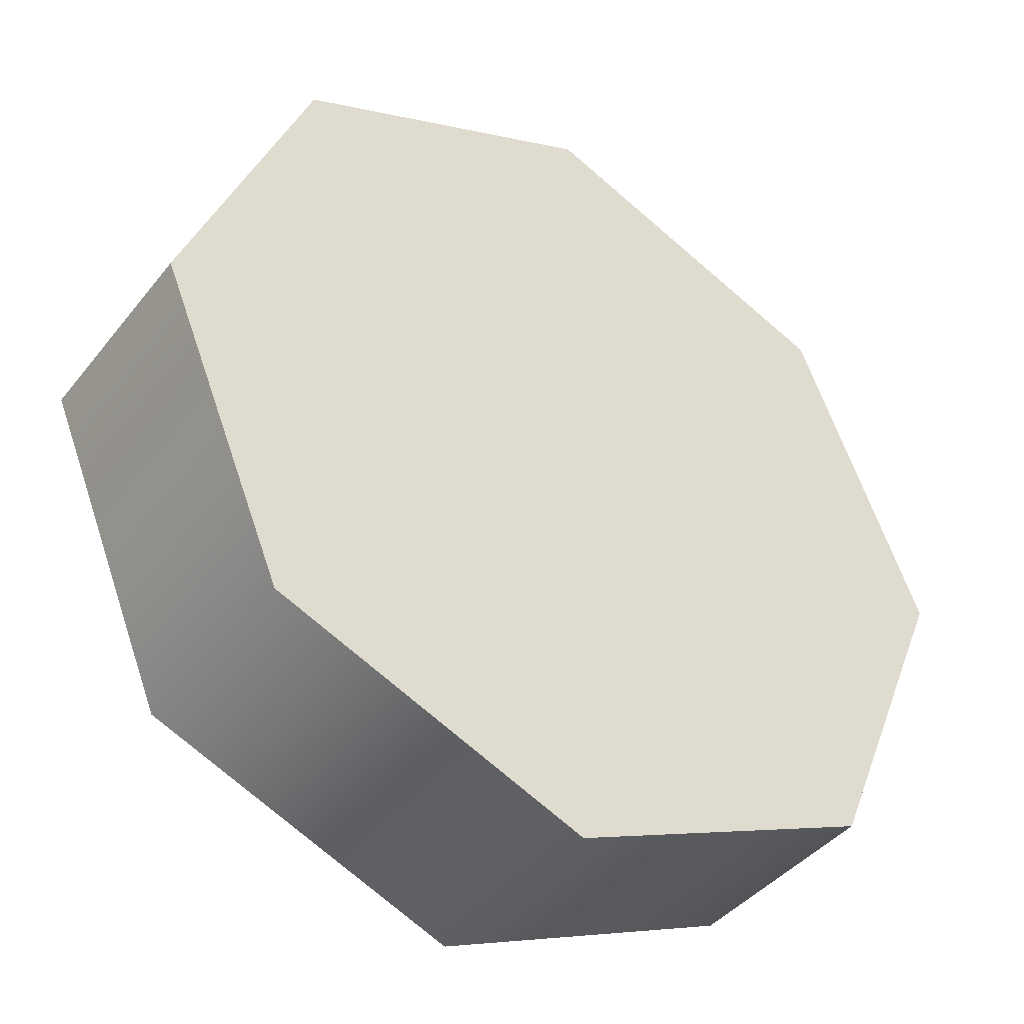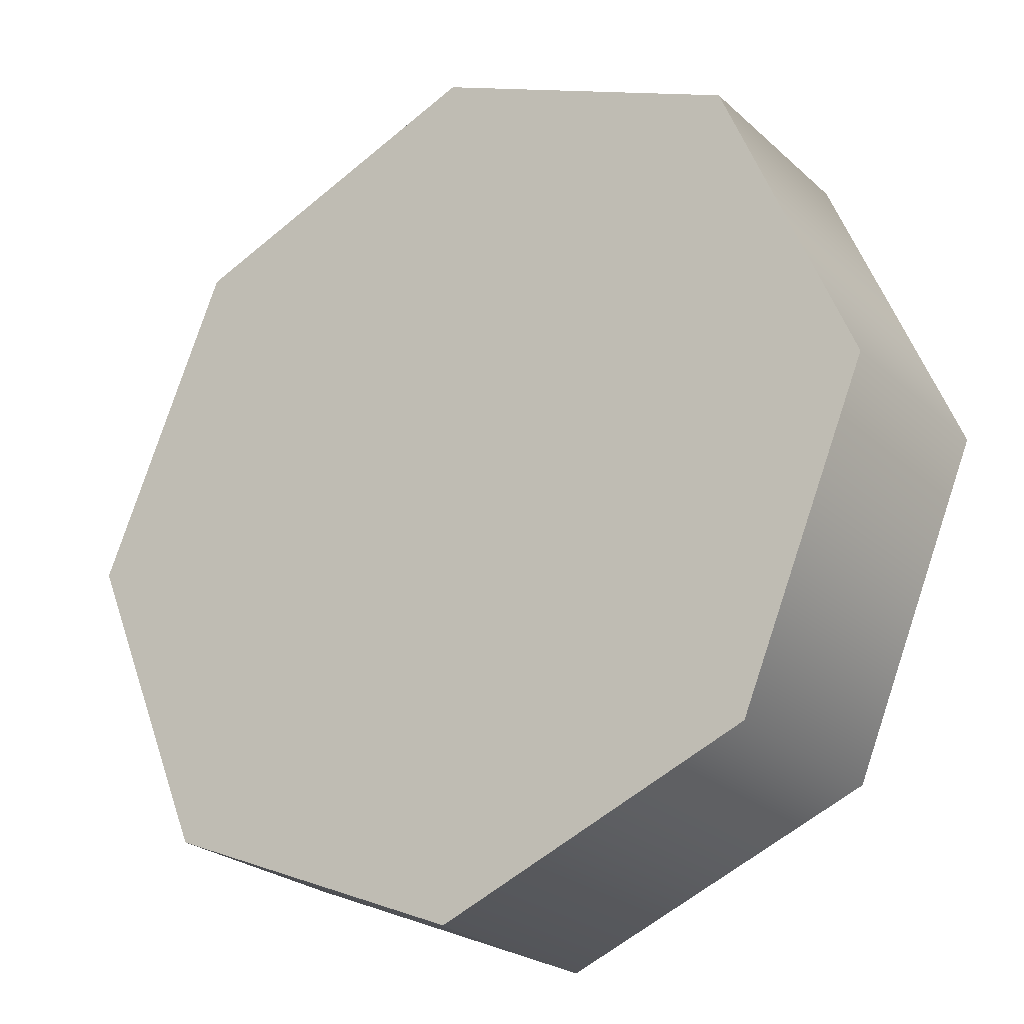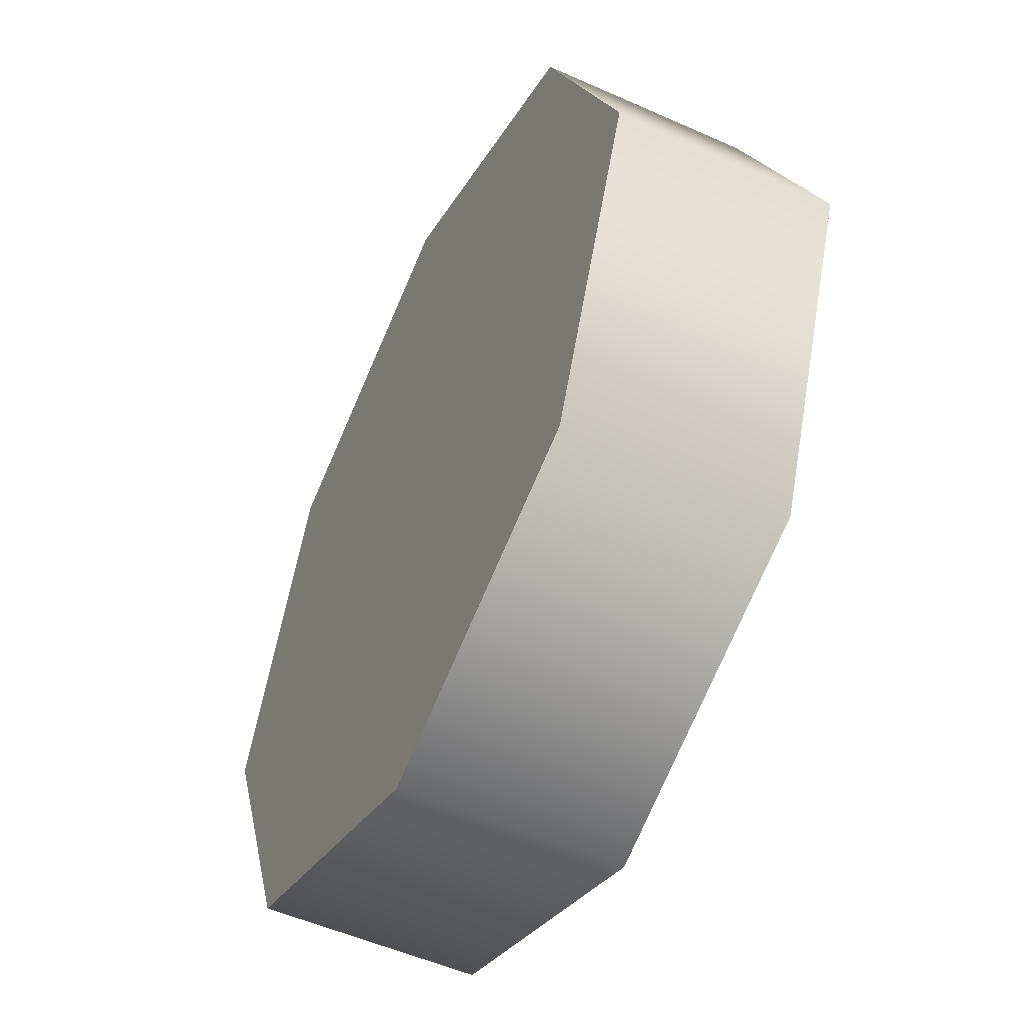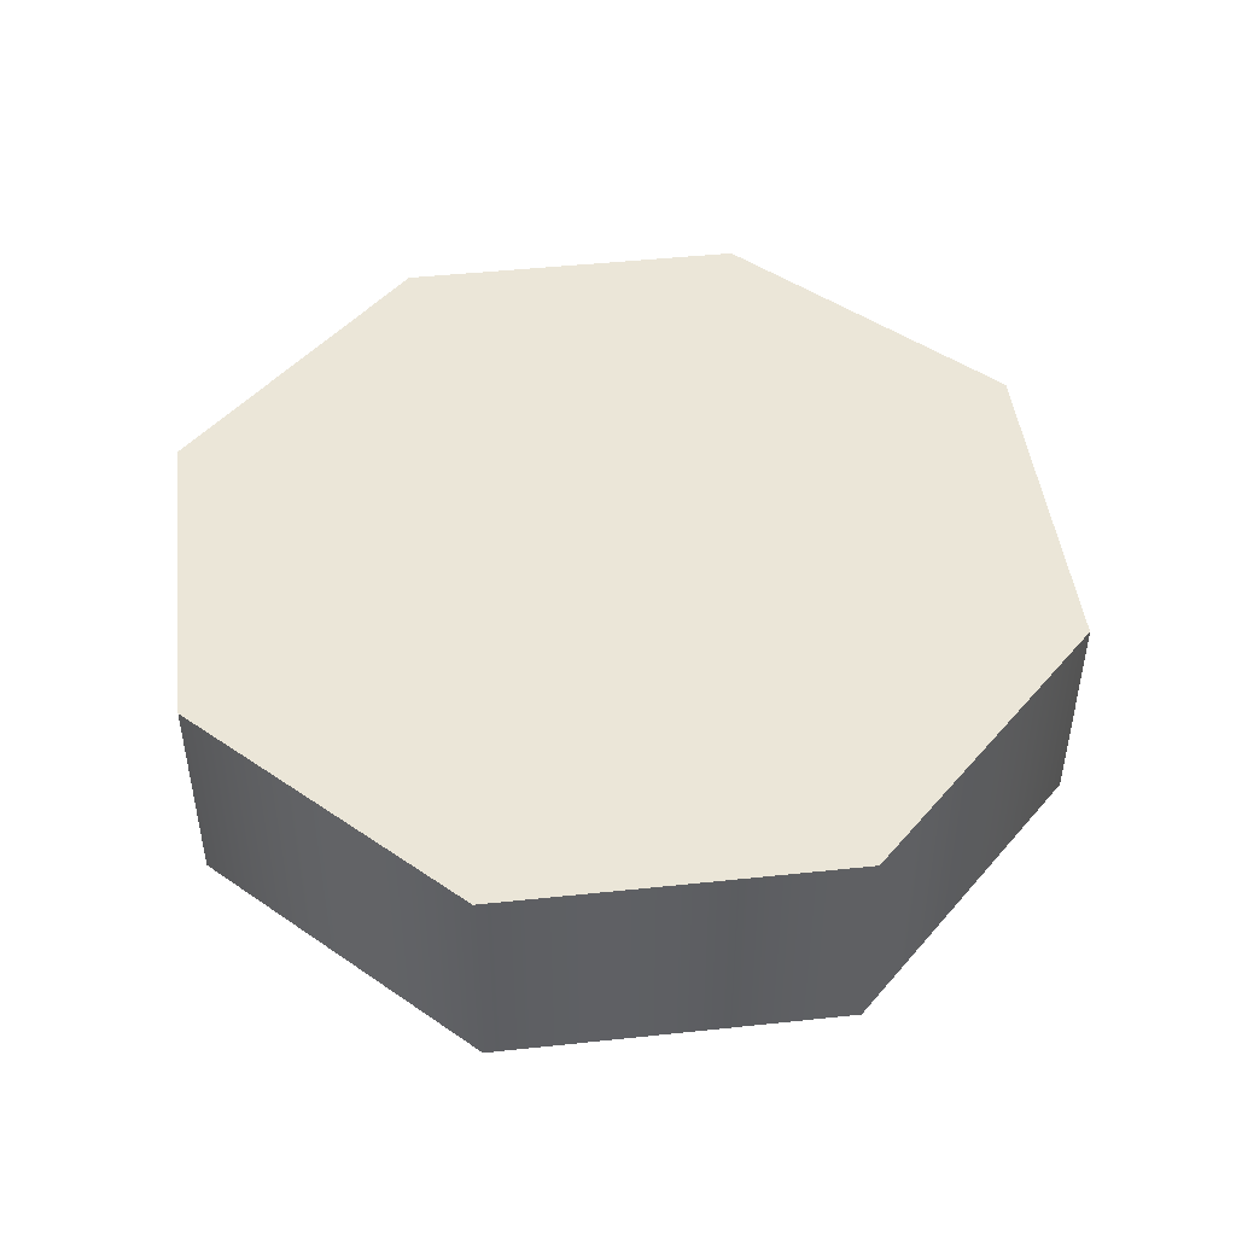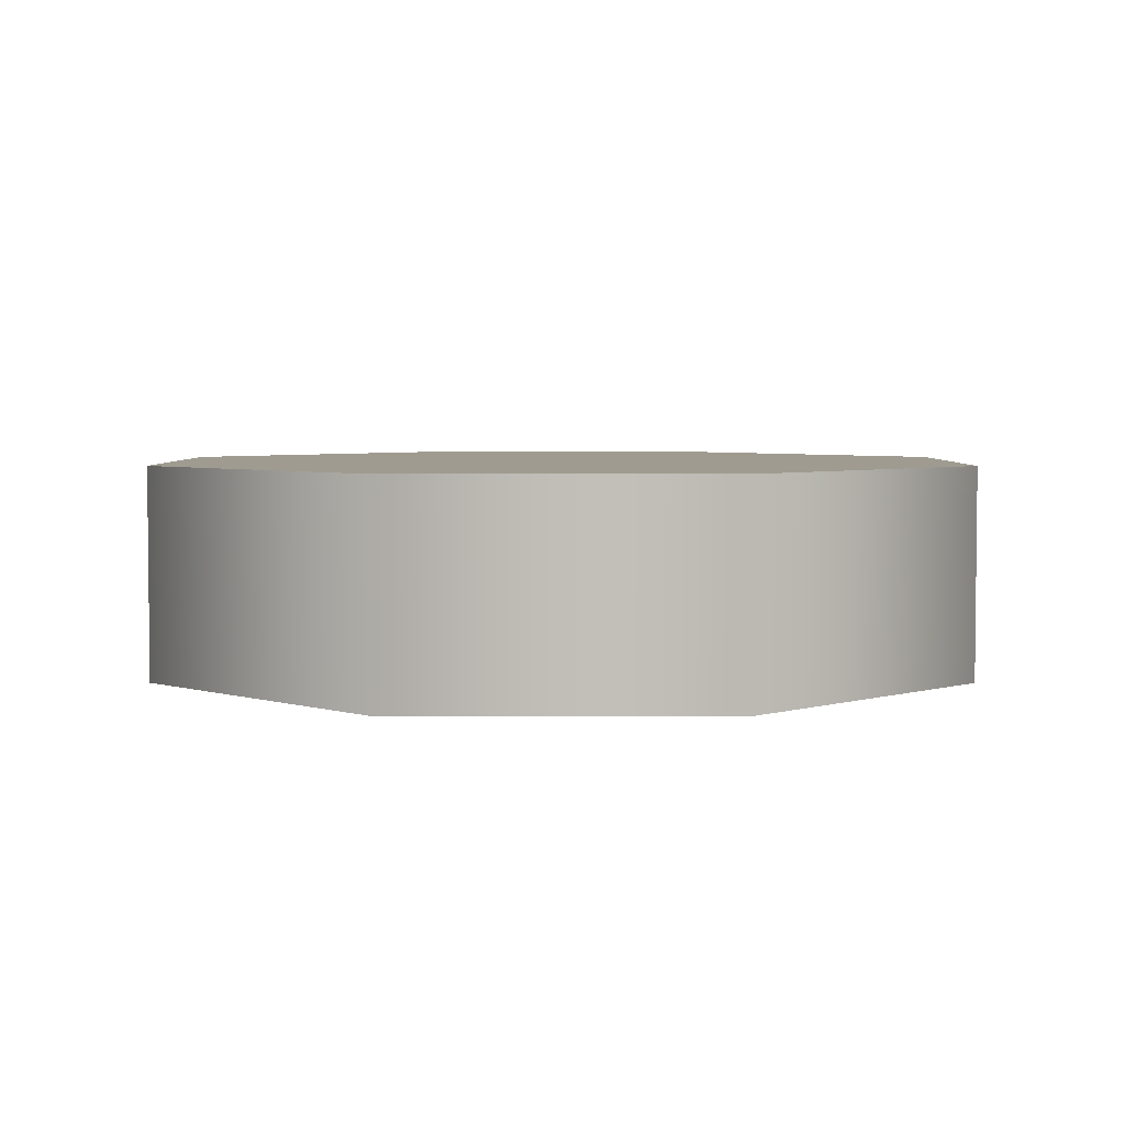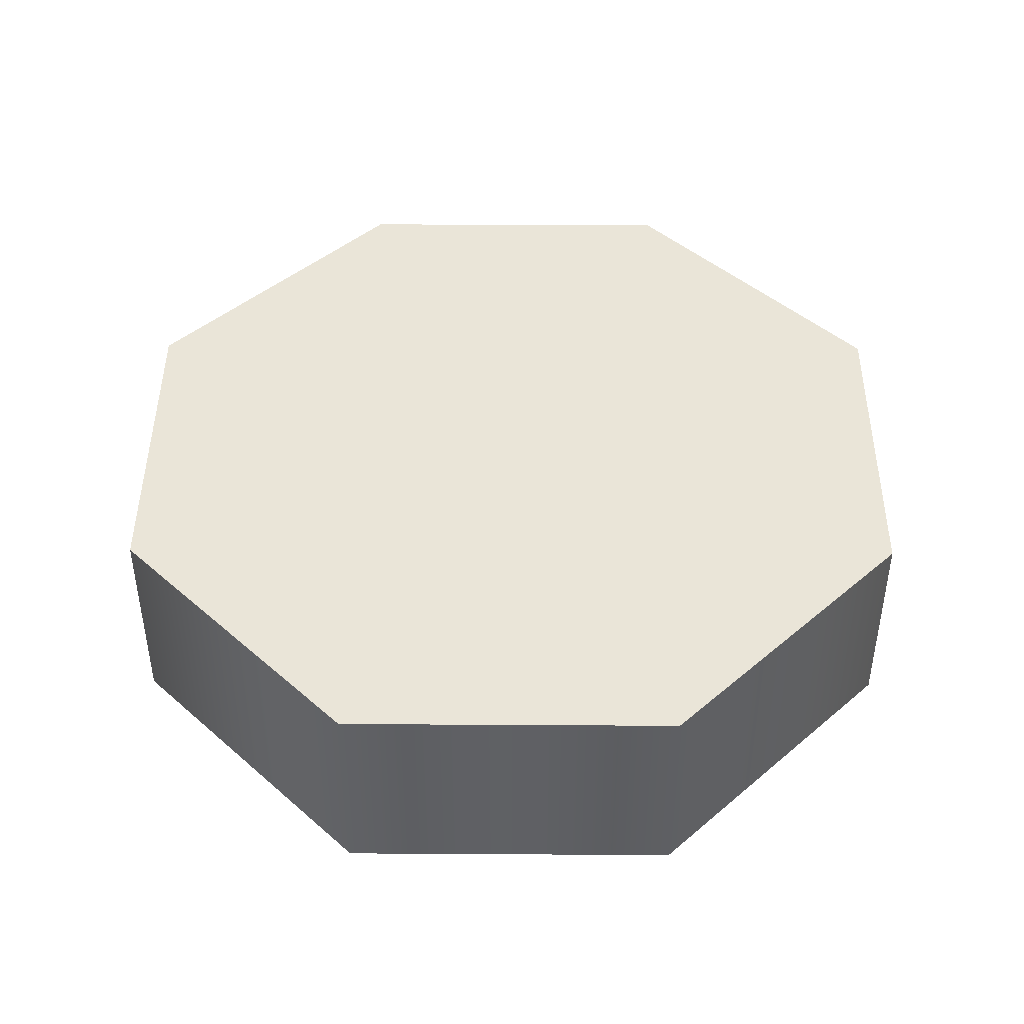
<metadata>
{"format":"obj","ext":"obj","renderer":"f3d","projection":"perspective","resolution":1024,"background":"white","views":[{"elev":-40.8,"azim":145.5,"up":"+Y"},{"elev":-24.3,"azim":-145.3,"up":"+Y"},{"elev":-52.5,"azim":-115.7,"up":"+Y"},{"elev":46.5,"azim":105.6,"up":"+Z"},{"elev":4.1,"azim":22.6,"up":"+Z"},{"elev":44.7,"azim":-67.1,"up":"+Z"}]}
</metadata>
<code>
g Coin1
v 9.41e-10 -0.07891 0
v -0.07891 -6.899e-09 0
v -0.0558 -0.0558 0
v 0.07891 0 0
v -3.449e-09 0.07891 0
v -0.0558 0.0558 0
v 0.0558 0.0558 0
v 0.0558 -0.0558 0
v 0.07891 0 0
v 0.0558 0.0558 0.03834
v 0.0558 0.0558 0
v 0.07891 0 0.03834
v -3.449e-09 0.07891 0.03834
v -3.449e-09 0.07891 0
v 0.0558 -0.0558 0
v 0.0558 -0.0558 0.03834
v 9.41e-10 -0.07891 0
v 9.41e-10 -0.07891 0.03834
v -0.0558 -0.0558 0
v -0.0558 -0.0558 0.03834
v -0.07891 -6.899e-09 0
v -0.07891 -6.899e-09 0.03834
v -0.0558 0.0558 0
v -0.0558 0.0558 0.03834
v -3.449e-09 0.07891 0
v -3.449e-09 0.07891 0.03834
v 0.07891 0 0.03834
v -3.449e-09 0.07891 0.03834
v 0.0558 0.0558 0.03834
v 9.41e-10 -0.07891 0.03834
v -0.07891 -6.899e-09 0.03834
v -0.0558 0.0558 0.03834
v -0.0558 -0.0558 0.03834
v 0.0558 -0.0558 0.03834
f 3 2 1
f 2 4 1
f 5 4 2
f 6 5 2
f 7 4 5
f 1 4 8
f 11 10 9
f 12 9 10
f 10 11 13
f 14 13 11
f 9 12 15
f 16 15 12
f 15 16 17
f 18 17 16
f 17 18 19
f 20 19 18
f 19 20 21
f 22 21 20
f 21 22 23
f 24 23 22
f 23 24 25
f 26 25 24
f 29 28 27
f 28 30 27
f 31 30 28
f 32 31 28
f 33 30 31
f 27 30 34

</code>
